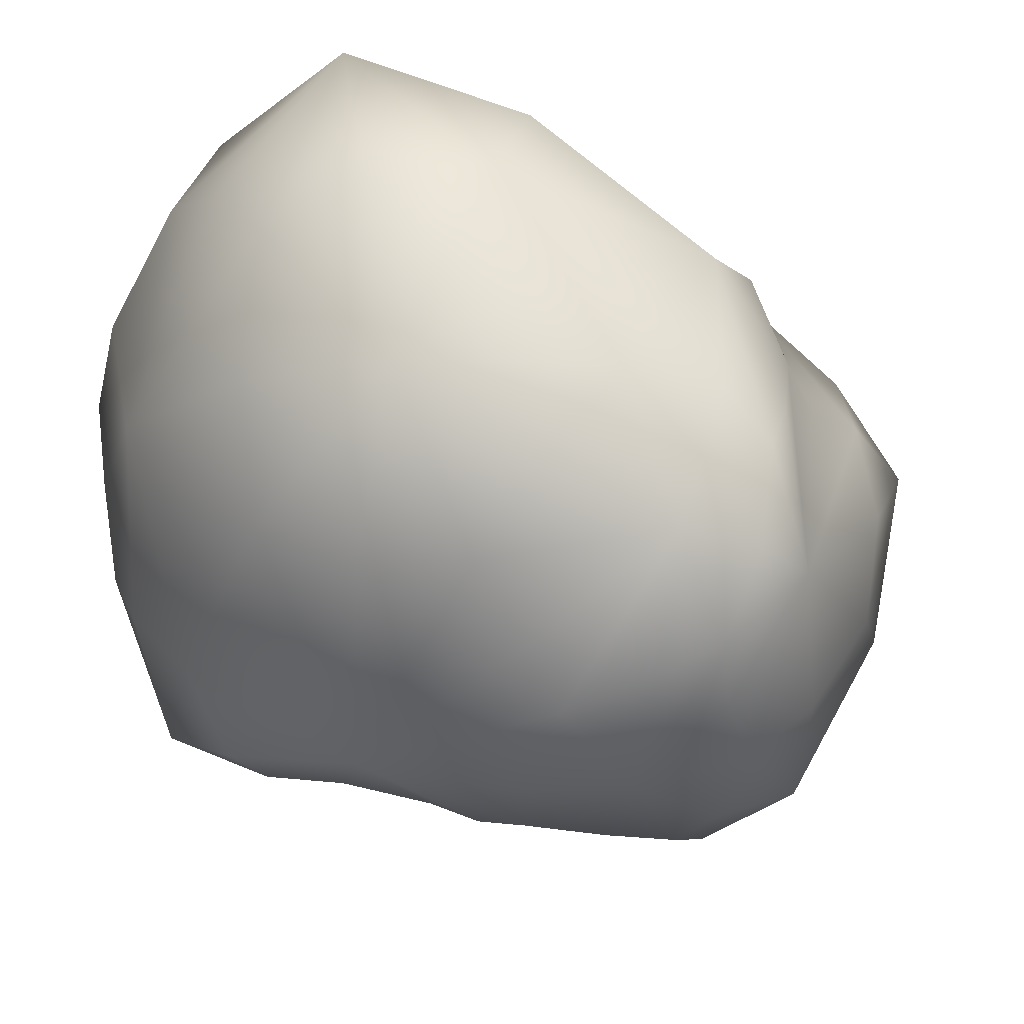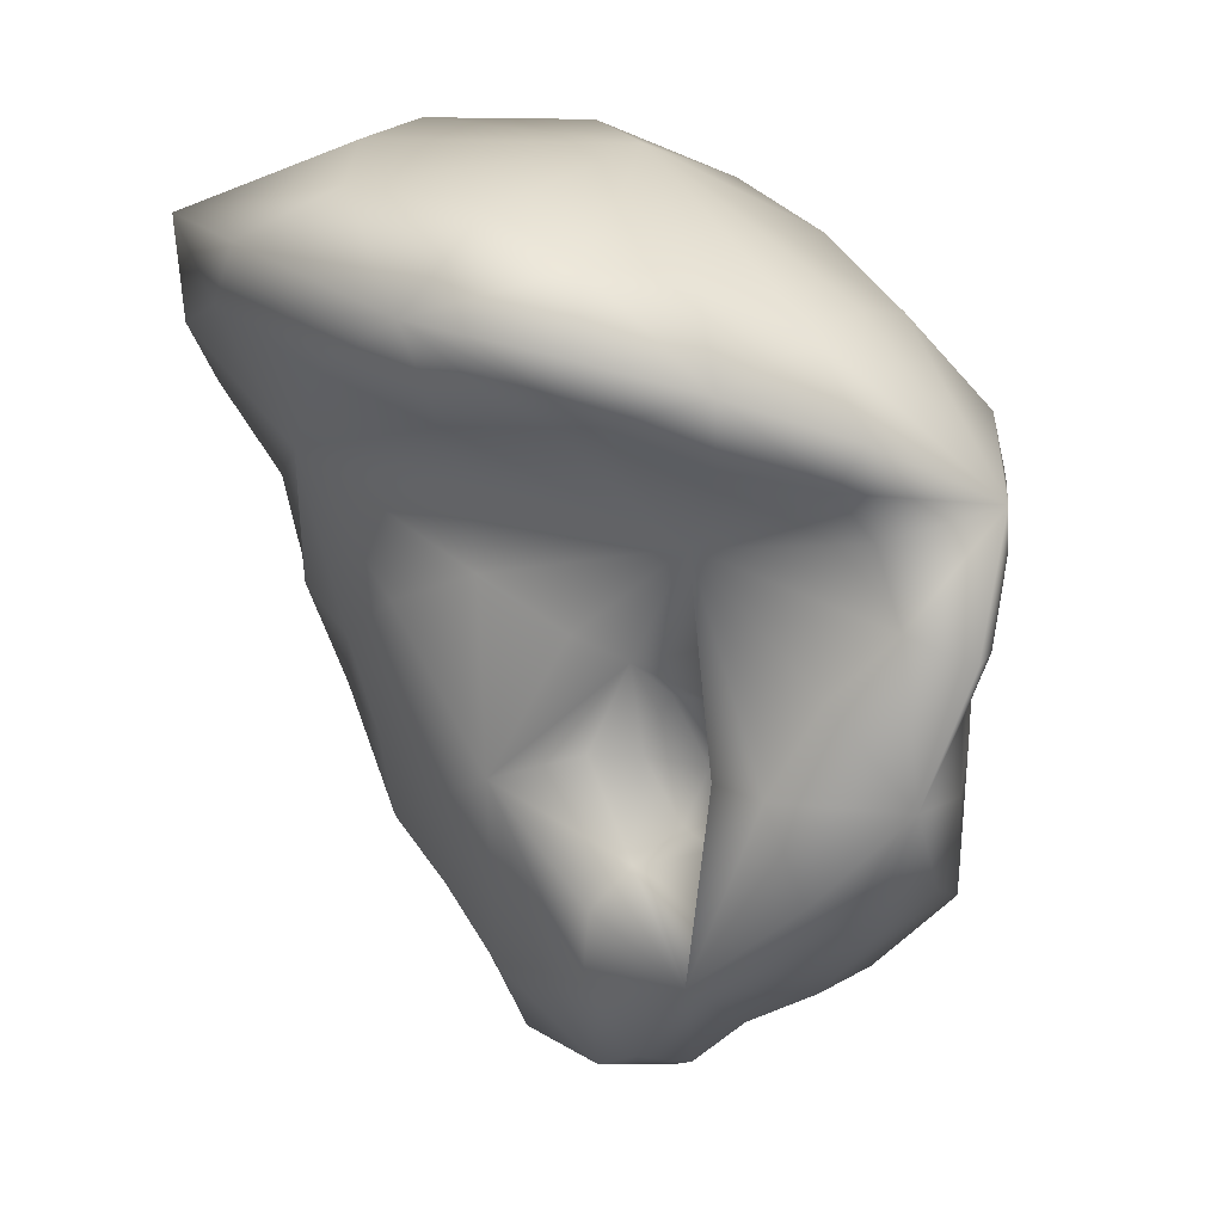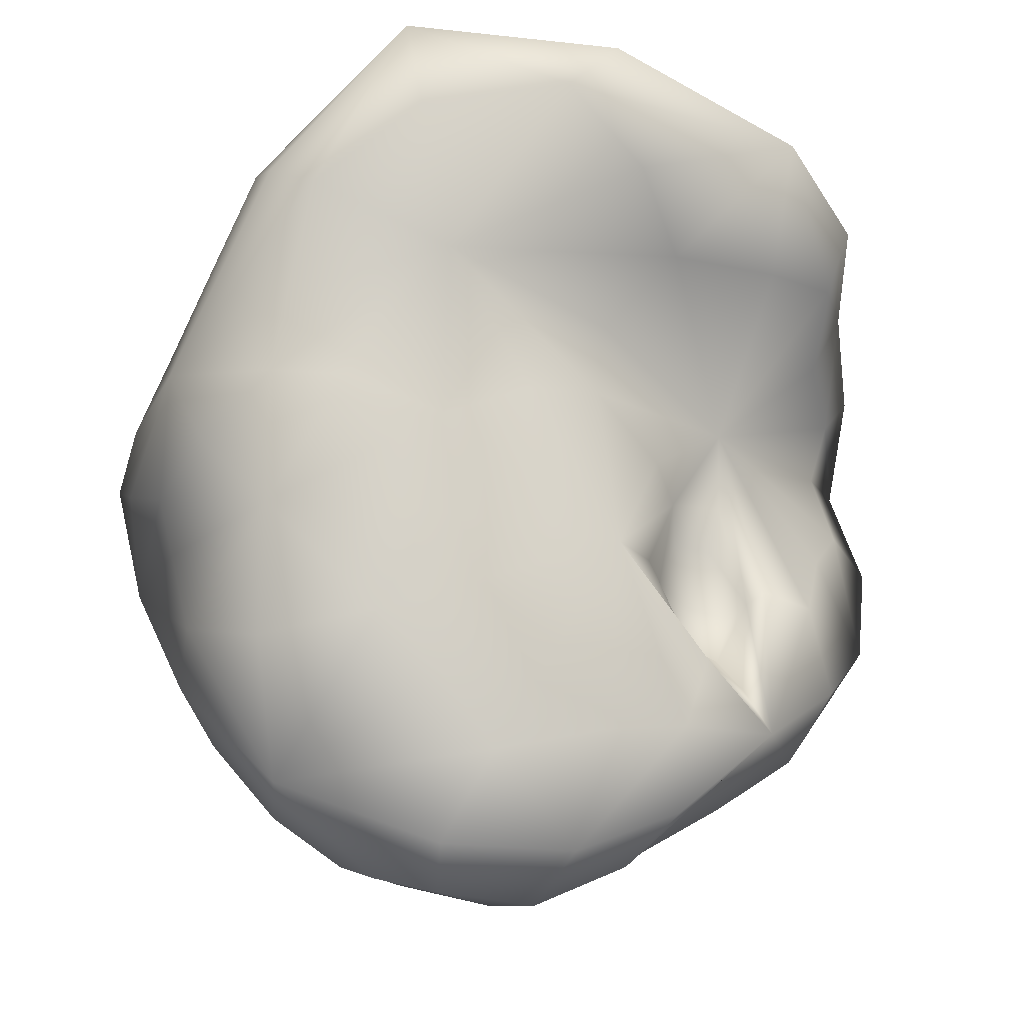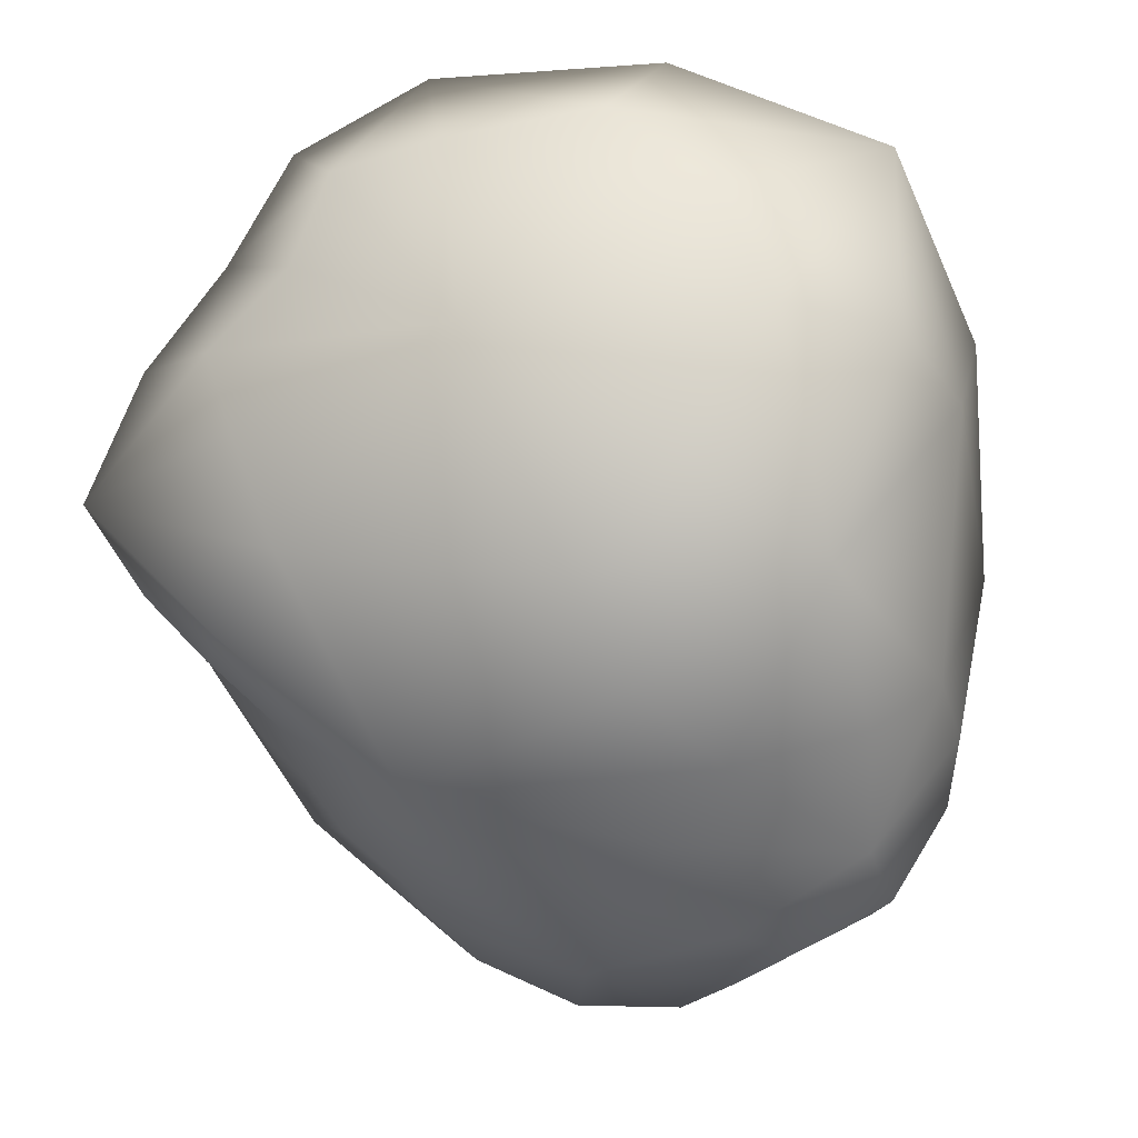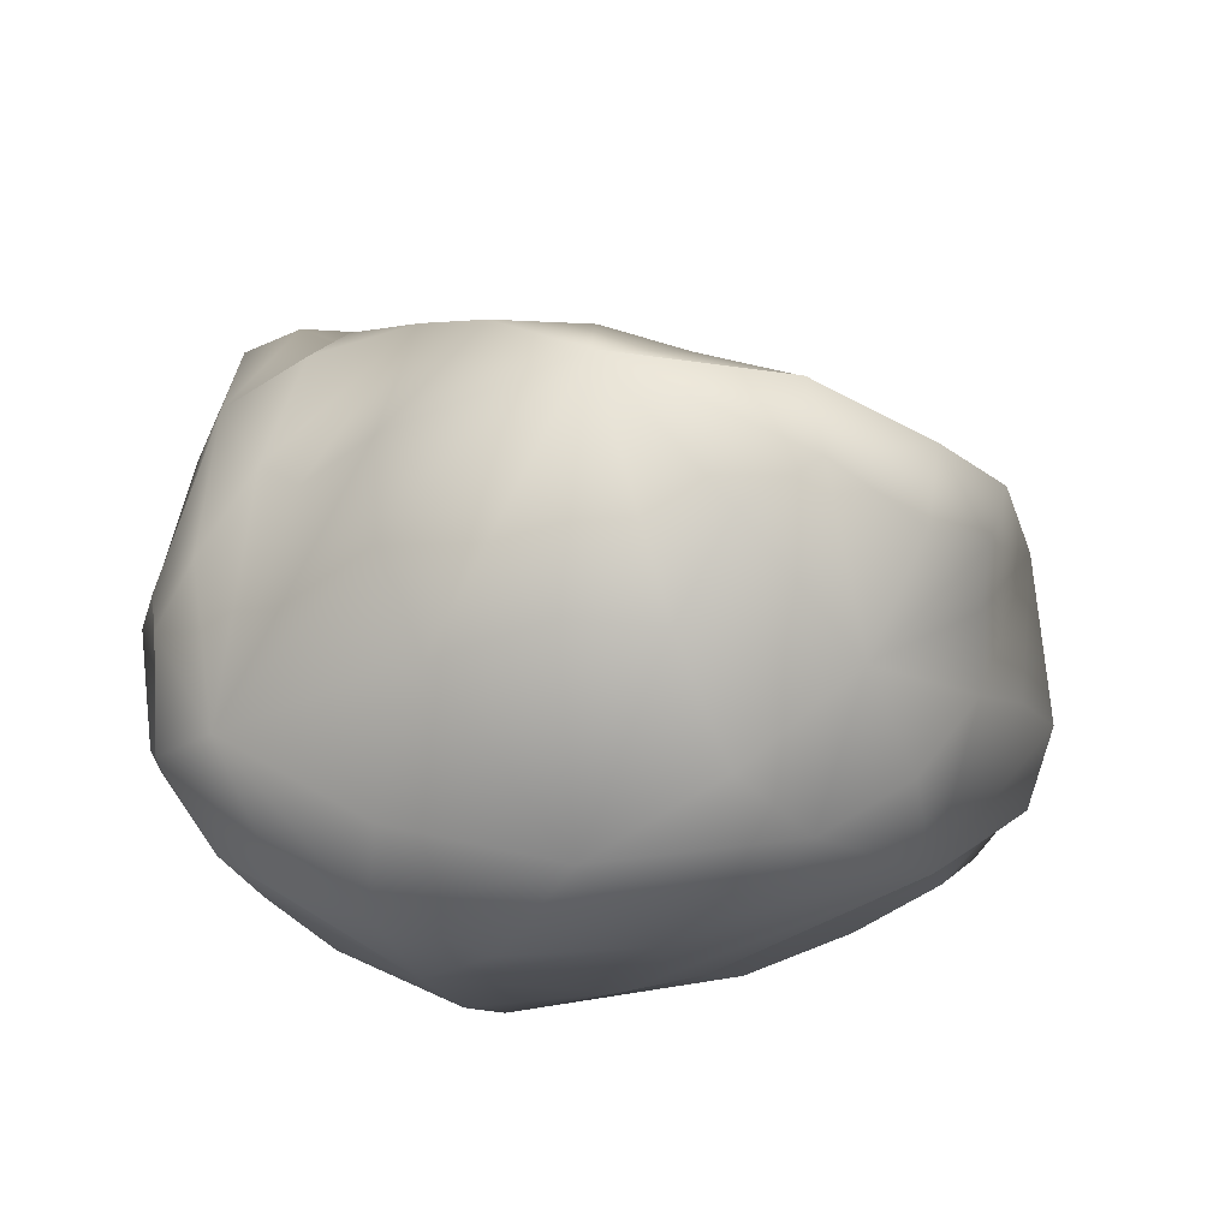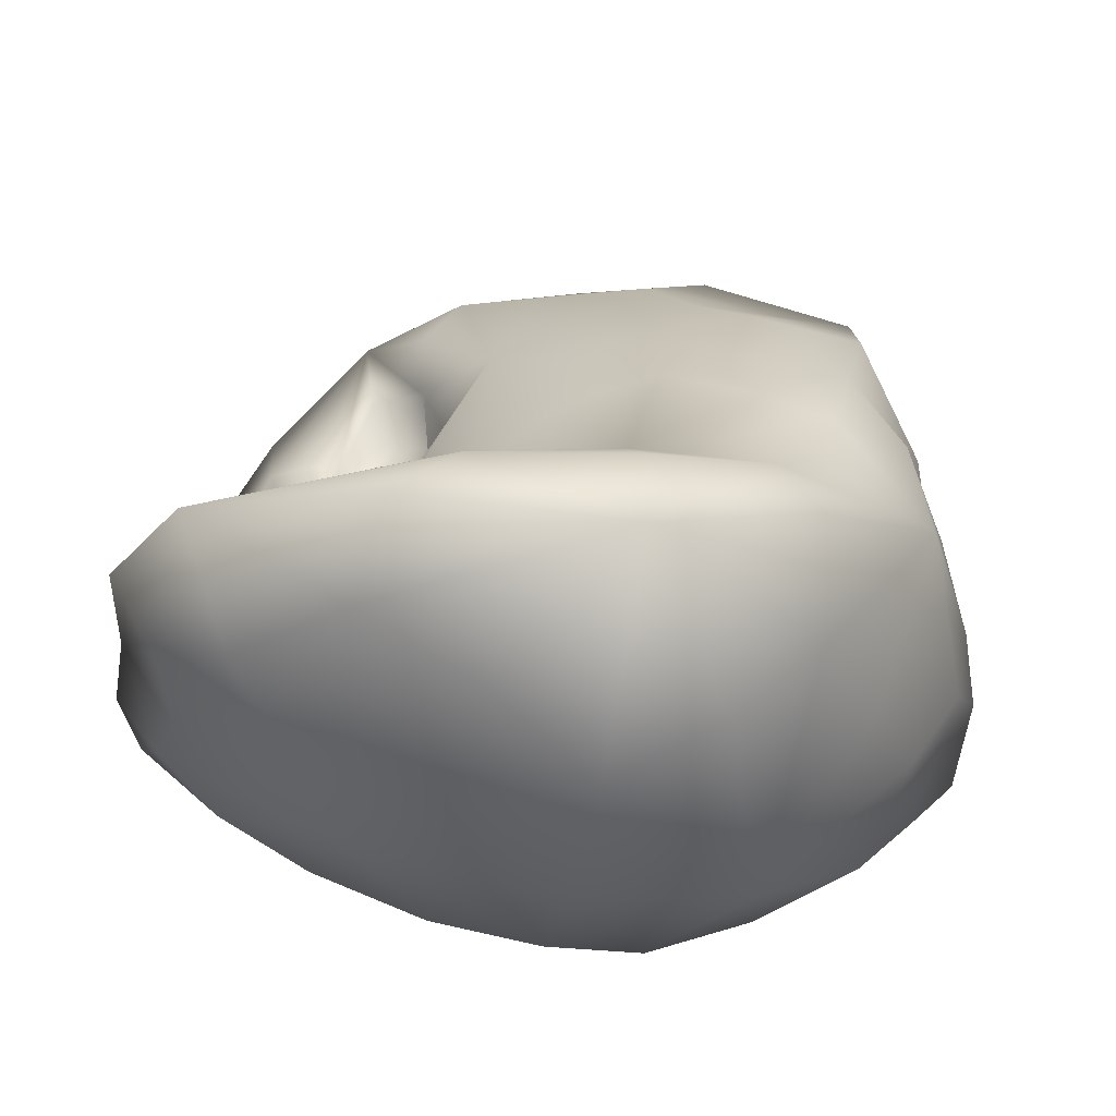
<metadata>
{"format":"obj","ext":"obj","renderer":"f3d","projection":"perspective","resolution":1024,"background":"white","views":[{"elev":-23.1,"azim":48.9,"up":"+Y"},{"elev":13.1,"azim":-109.0,"up":"+Z"},{"elev":-31.3,"azim":173.7,"up":"+Z"},{"elev":68.1,"azim":25.6,"up":"+Z"},{"elev":-19.7,"azim":149.0,"up":"+Y"},{"elev":40.3,"azim":11.8,"up":"+Y"}]}
</metadata>
<code>
o Roock_Icosphere
v 0.0364 0.4832 -0.3231
v 0.4478 0.4224 0.02517
v 0.01305 0.02304 -0.303
v 0.08407 -0.05485 -0.1298
v 0.1816 0.5573 -0.1865
v 0.007176 -0.05439 0.056
v 0.199 0.1825 -0.3507
v -0.2698 0.03326 0.2486
v -0.1389 0.3191 -0.3924
v -0.1932 0.4606 -0.2706
v -0.0831 0.537 0.1456
v -0.4335 0.2921 0.2777
v -0.3419 0.1088 -0.06046
v -0.2982 0.3482 -0.03715
v -0.3469 0.5087 0.4868
v -0.1783 0.1908 -0.3174
v 0.3296 -0.02977 -0.01208
v -0.1578 0.007532 0.07037
v 0.4274 0.04797 0.1306
v -0.3872 0.2922 0.4192
v 0.09066 0.3417 -0.445
v 0.321 0.6249 0.08983
v -0.1782 0.6003 0.3164
v 0.2526 -0.007561 0.2179
v 0.1143 0.6254 0.04347
v -0.4539 0.1346 0.1177
v -0.3932 0.5086 0.3453
v 0.294 0.1228 0.3819
v 0.5087 0.2668 0.1256
v 0.4533 0.3316 0.2983
v -0.4505 0.2271 0.1406
v 0.3668 0.1701 -0.1862
v -0.3822 0.3382 -0.0327
v -0.01926 0.787 0.4247
v 0.2824 0.7232 0.3003
v 0.4037 0.4034 -0.1438
v -0.3693 0.2242 -0.1964
v -0.1045 0.6735 0.5475
v 0.3539 0.5855 0.4083
v 0.1573 0.5212 0.5922
v -0.2201 0.1258 0.413
v 0.08197 0.19 0.5252
v -0.2263 0.3342 -0.04077
v -0.212 0.4125 -0.1402
v -0.1973 0.4101 0.06839
v -0.06254 0.1499 0.4795
v 0.1835 0.131 0.4606
v 0.1213 0.339 0.5883
v -0.1683 0.4647 0.09478
v 0.02888 -0.02289 -0.2315
v -0.2595 0.04448 0.3151
v -0.3169 0.2176 0.4329
v -0.09072 -0.0263 0.04764
v 0.397 0.5556 0.02822
v 0.4108 0.4387 0.3477
v 0.4896 0.3332 0.07924
v 0.04168 0.618 0.5801
v 0.2738 0.5779 0.5342
v 0.3181 0.5198 -0.2099
v -0.2477 0.571 0.5341
v -0.369 0.1447 -0.1463
v -0.1924 0.4021 -0.3561
v 0.335 0.6947 0.3344
v -0.08128 0.7806 0.4936
v 0.1159 0.06454 -0.3219
v 0.164 0.287 -0.4075
v 0.1582 0.782 0.3843
v 0.3062 0.6497 0.1876
v -0.1203 0.7074 0.3686
v -0.4675 0.2755 0.3286
v 0.4074 0.2244 0.3716
v 0.491 0.3268 0.1807
v 0.4961 0.1409 0.1361
v 0.2677 0.04933 0.2875
v 0.00819 0.6037 0.1025
v 0.2301 0.6433 0.07856
v -0.409 0.2882 0.06766
v -0.2758 0.2147 -0.2625
v -0.09213 0.5488 0.2373
v -0.3124 0.5527 0.3348
v -0.4207 0.2429 0.2233
v 0.2855 0.1928 -0.2932
v -0.03044 0.2978 -0.4385
v -0.08918 0.0898 -0.3279
v -0.4024 0.1384 0.03782
v -0.5013 0.1711 0.1162
v 0.1234 -0.0604 0.1793
v -0.3947 0.3958 0.2992
v -0.4172 0.5462 0.413
v -0.3369 0.3959 0.4761
v 0.3595 0.02314 0.1657
v 0.3787 0.001284 0.07501
v 0.02819 -0.04939 -0.06132
v 0.2195 -0.06642 -0.06393
v 0.3628 0.03897 -0.08457
v 0.1239 0.5899 -0.07108
v -0.2433 0.05346 -0.02962
v -0.1722 0.01172 0.2014
v -0.2226 0.4634 -0.1805
v -0.4118 0.3047 -0.1357
v 0.4101 0.2901 -0.1677
v -0.1599 0.2665 -0.3467
v -0.3186 0.368 -0.02875
v 0.09458 0.4303 -0.4218
v 0.1054 0.5222 -0.2447
v -0.09827 0.4746 -0.2862
v 0.4293 0.3853 -0.03292
v -0.3833 0.08562 0.1931
v -0.205 0.3683 0.03401
v -0.2002 0.3541 -0.1076
v -0.2809 0.3223 -0.04534
v -0.2656 0.3625 0.09354
v -0.284 0.3654 -0.1672
v -0.1578 0.4429 -0.03531
v 0.1141 0.6785 0.2501
v -0.3122 0.3919 -0.2413
v -0.3179 0.6794 0.443
v -0.2679 0.3746 0.1983
v -0.2891 0.07477 0.1139
v 0.4557 0.1547 0.2207
v -0.4319 0.4093 0.3733
v 0.2146 -0.009011 -0.207
v 0.008922 0.1701 -0.3888
v -0.1074 0.5358 -0.06599
v 0.18 0.7883 0.4976
v 0.4783 0.1425 0.04109
v -0.06738 0.4013 -0.4113
v 0.3176 0.5752 -0.06255
v -0.476 0.2178 -0.02959
v 0.4431 0.527 0.1383
v 0.227 -0.06227 0.07818
v 0.2903 0.4372 -0.3576
v -0.1846 0.03332 -0.2219
v -0.4736 0.1314 0.2635
v -0.1223 0.3697 0.5806
v 0.313 0.3182 0.5185
v -0.000603 -0.02682 0.3159
v -0.1796 0.3894 -0.03591
v -0.2538 0.3466 0.03759
v -0.2582 0.3414 -0.1181
f 1 105 132 104
f 1 104 127 106
f 1 106 124 105
f 2 107 128 54
f 2 54 130 56
f 2 56 126 107
f 3 50 133 84
f 3 84 123 65
f 3 65 122 50
f 4 93 133 50
f 4 50 122 94
f 4 94 131 93
f 5 105 124 96
f 5 96 128 59
f 5 59 132 105
f 6 93 131 87
f 6 87 137 53
f 6 53 133 93
f 7 65 123 66
f 7 66 132 82
f 7 82 122 65
f 8 108 119 98
f 8 98 137 51
f 8 51 134 108
f 9 102 116 62
f 9 62 127 83
f 9 83 123 102
f 10 106 127 62
f 10 62 116 99
f 10 99 124 106
f 11 79 115 75
f 11 75 124 49
f 11 49 118 79
f 12 81 134 70
f 12 70 121 88
f 12 88 118 81
f 13 97 119 85
f 13 85 129 61
f 13 61 133 97
f 14 113 116 103
f 14 103 118 112
f 14 112 139 111
f 14 111 140 113
f 15 60 117 89
f 15 89 121 90
f 15 90 135 60
f 16 102 123 84
f 16 84 133 78
f 16 78 116 102
f 17 94 122 95
f 17 95 126 92
f 17 92 131 94
f 18 53 137 98
f 18 98 119 97
f 18 97 133 53
f 19 91 131 92
f 19 92 126 73
f 19 73 120 91
f 20 90 121 70
f 20 70 134 52
f 20 52 135 90
f 21 83 127 104
f 21 104 132 66
f 21 66 123 83
f 22 54 128 76
f 22 76 115 68
f 22 68 130 54
f 23 79 118 80
f 23 80 117 69
f 23 69 115 79
f 24 74 137 87
f 24 87 131 91
f 24 91 120 74
f 25 96 124 75
f 25 75 115 76
f 25 76 128 96
f 26 86 129 85
f 26 85 119 108
f 26 108 134 86
f 27 88 121 89
f 27 89 117 80
f 27 80 118 88
f 28 74 120 71
f 28 71 136 47
f 28 47 137 74
f 29 72 120 73
f 29 73 126 56
f 29 56 130 72
f 30 55 136 71
f 30 71 120 72
f 30 72 130 55
f 31 77 129 86
f 31 86 134 81
f 31 81 118 77
f 32 101 126 95
f 32 95 122 82
f 32 82 132 101
f 33 100 129 77
f 33 77 118 103
f 33 103 116 100
f 34 69 117 64
f 34 64 125 67
f 34 67 115 69
f 35 67 125 63
f 35 63 130 68
f 35 68 115 67
f 36 101 132 59
f 36 59 128 107
f 36 107 126 101
f 37 61 129 100
f 37 100 116 78
f 37 78 133 61
f 38 60 135 57
f 38 57 125 64
f 38 64 117 60
f 39 58 136 55
f 39 55 130 63
f 39 63 125 58
f 40 57 135 48
f 40 48 136 58
f 40 58 125 57
f 41 51 137 46
f 41 46 135 52
f 41 52 134 51
f 42 46 137 47
f 42 47 136 48
f 42 48 135 46
f 43 109 138 110
f 43 110 140 111
f 43 111 139 109
f 44 114 124 99
f 44 99 116 113
f 44 113 140 110
f 44 110 138 114
f 45 112 118 49
f 45 49 124 114
f 45 114 138 109
f 45 109 139 112

</code>
